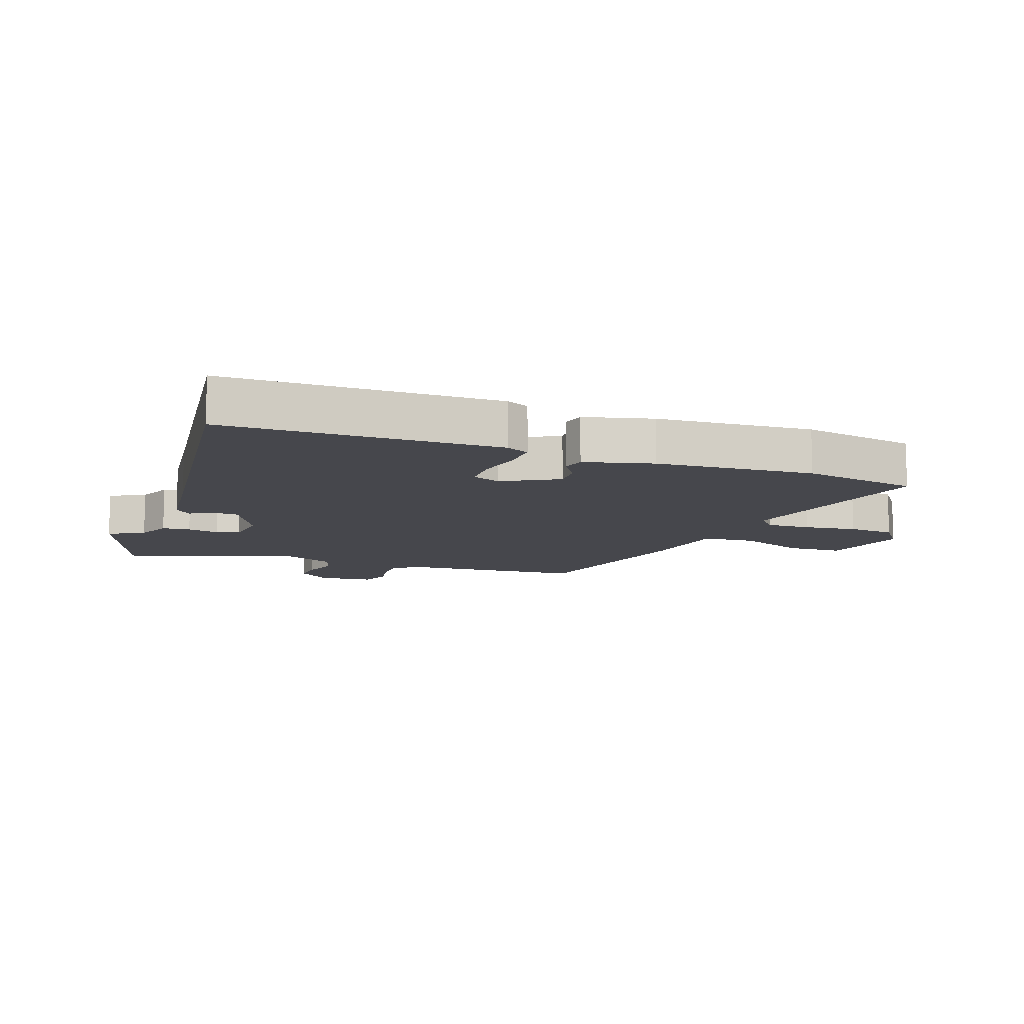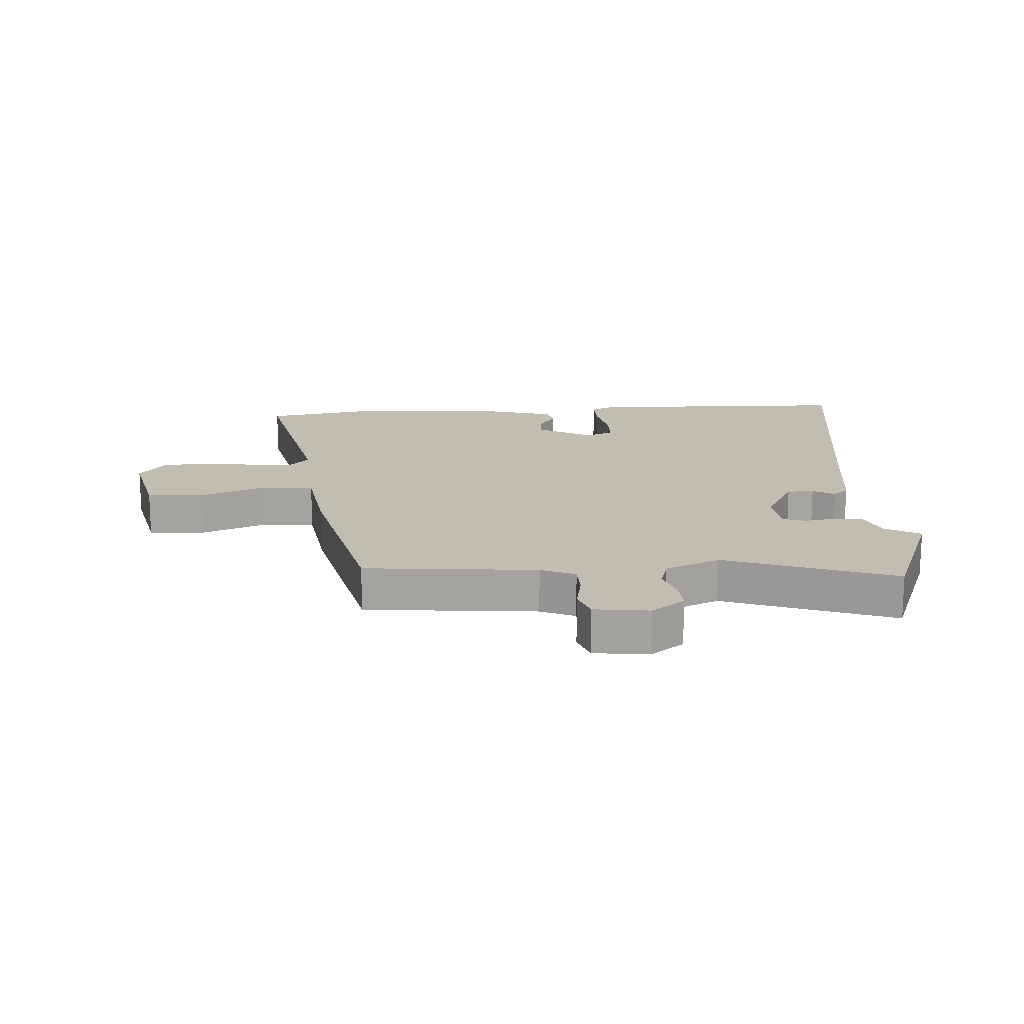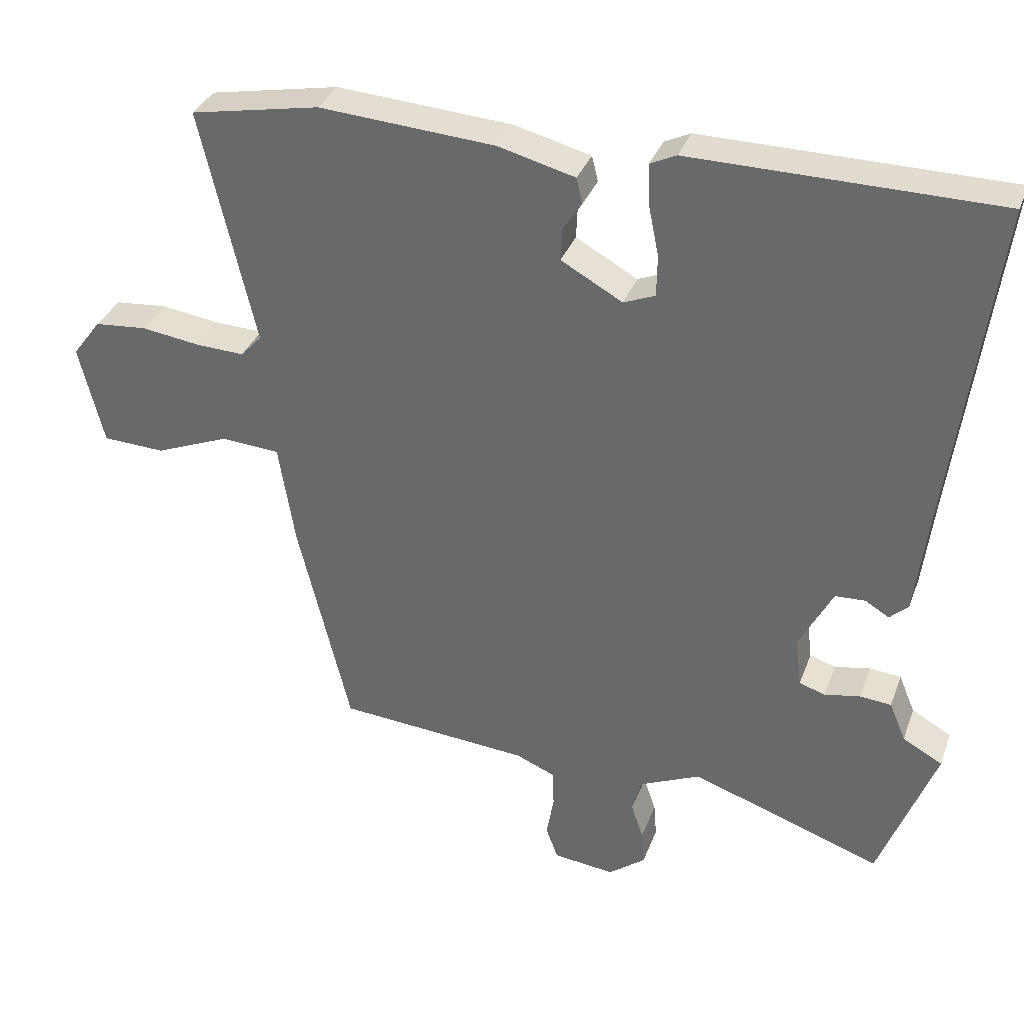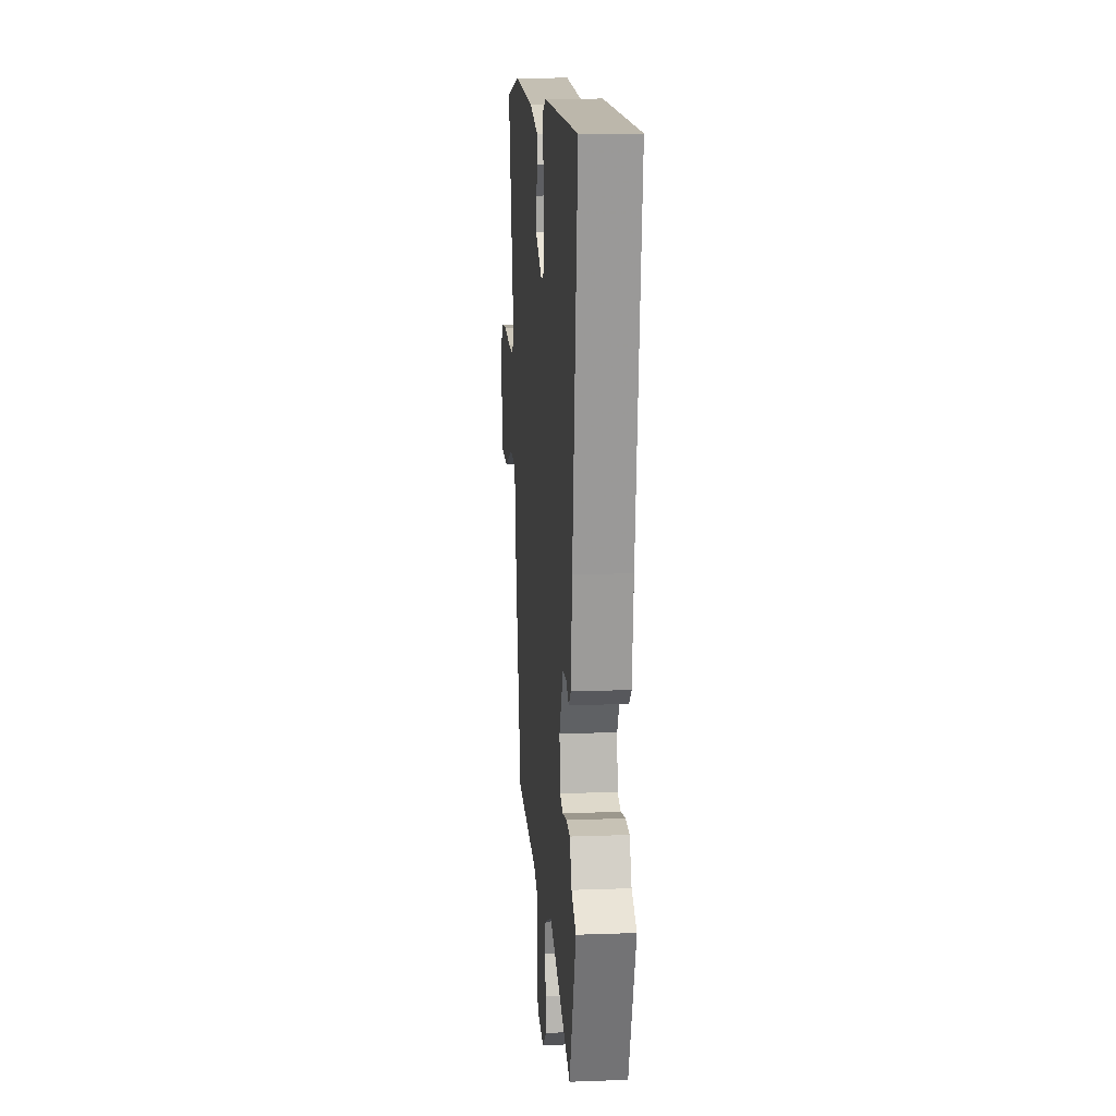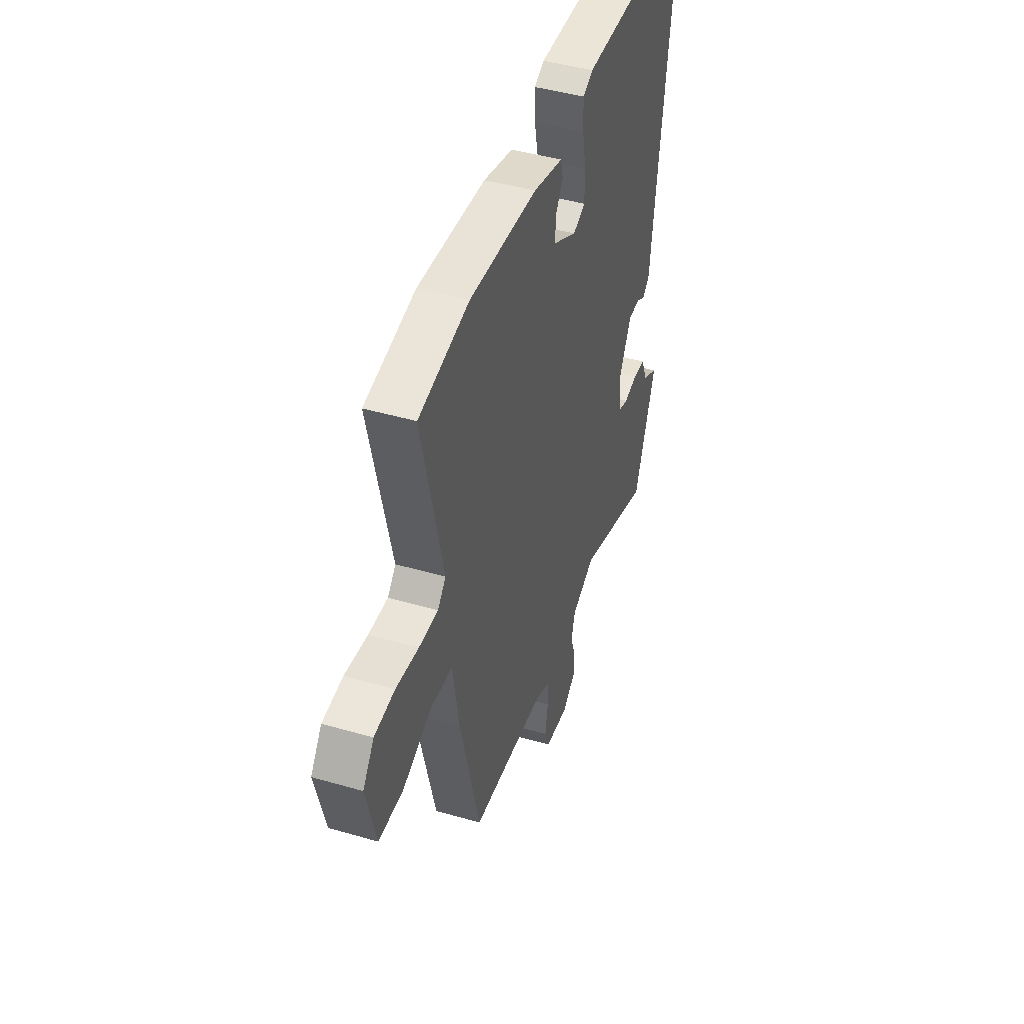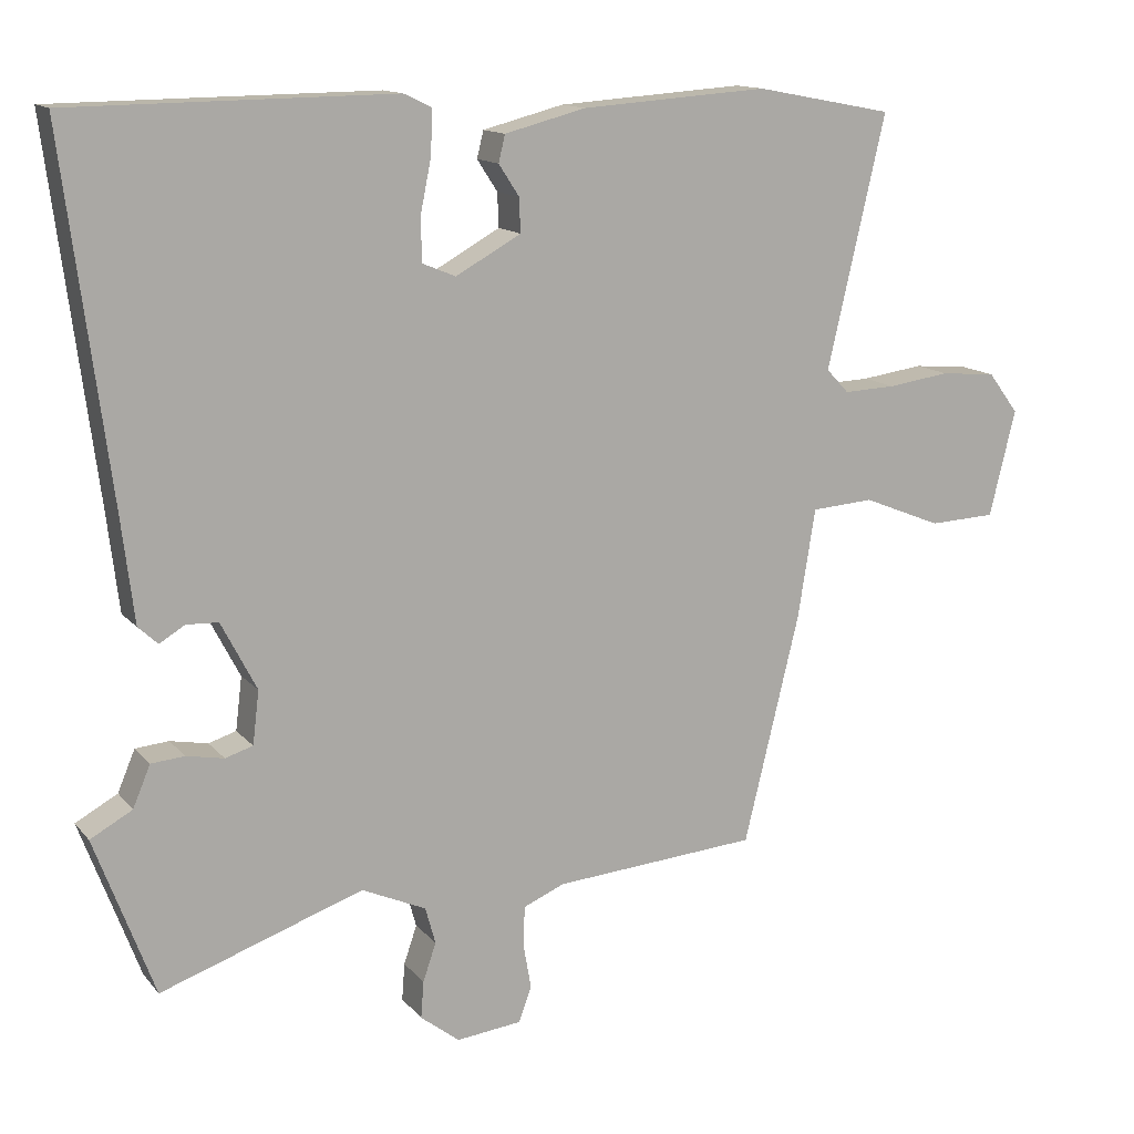
<metadata>
{"format":"obj","ext":"obj","renderer":"f3d","projection":"perspective","resolution":1024,"background":"white","views":[{"elev":-10.9,"azim":-20.1,"up":"+Y"},{"elev":16.8,"azim":177.2,"up":"+Y"},{"elev":34.1,"azim":-161.2,"up":"+Z"},{"elev":13.9,"azim":-94.7,"up":"+Z"},{"elev":44.8,"azim":108.6,"up":"+Z"},{"elev":13.6,"azim":-24.8,"up":"+Z"}]}
</metadata>
<code>
v -0.461 0.07 -0.605
v -0.543 0.07 -0.385
v -0.485 0.07 -0.353
v -0.461 0.07 -0.296
v -0.415 0.07 -0.292
v -0.363 0.07 -0.302
v -0.325 0.07 -0.29
v -0.316 0.07 -0.217
v -0.365 0.07 -0.123
v -0.409 0.07 -0.121
v -0.444 0.07 -0.142
v -0.471 0.07 -0.117
v -0.488 0.07 0.025
v -0.552 0.07 0.521
v -0.107 0.07 0.526
v -0.069 0.07 0.508
v -0.071 0.07 0.448
v -0.086 0.07 0.374
v -0.085 0.07 0.314
v -0.039 0.07 0.295
v 0.051 0.07 0.345
v 0.049 0.07 0.392
v 0.021 0.07 0.435
v 0.03 0.07 0.472
v 0.142 0.07 0.501
v 0.399 0.07 0.519
v 0.589 0.07 0.483
v 0.509 0.07 0.137
v 0.54 0.07 0.104
v 0.612 0.07 0.107
v 0.698 0.07 0.119
v 0.775 0.07 0.112
v 0.817 0.07 0.056
v 0.781 0.07 -0.091
v 0.689 0.07 -0.095
v 0.58 0.07 -0.051
v 0.494 0.07 -0.057
v 0.47 0.07 -0.207
v 0.393 0.07 -0.523
v 0.11 0.07 -0.545
v 0.053 0.07 -0.569
v 0.051 0.07 -0.624
v 0.062 0.07 -0.687
v 0.044 0.07 -0.735
v -0.046 0.07 -0.745
v -0.1 0.07 -0.703
v -0.096 0.07 -0.652
v -0.078 0.07 -0.599
v -0.092 0.07 -0.548
v -0.181 0.07 -0.508
v -0.461 0 -0.605
v -0.543 0 -0.385
v -0.485 0 -0.353
v -0.461 0 -0.296
v -0.415 0 -0.292
v -0.363 0 -0.302
v -0.325 0 -0.29
v -0.316 0 -0.217
v -0.365 0 -0.123
v -0.409 0 -0.121
v -0.444 0 -0.142
v -0.471 0 -0.117
v -0.488 0 0.025
v -0.552 0 0.521
v -0.107 0 0.526
v -0.069 0 0.508
v -0.071 0 0.448
v -0.086 0 0.374
v -0.085 0 0.314
v -0.039 0 0.295
v 0.051 0 0.345
v 0.049 0 0.392
v 0.021 0 0.435
v 0.03 0 0.472
v 0.142 0 0.501
v 0.399 0 0.519
v 0.589 0 0.483
v 0.509 0 0.137
v 0.54 0 0.104
v 0.612 0 0.107
v 0.698 0 0.119
v 0.775 0 0.112
v 0.817 0 0.056
v 0.781 0 -0.091
v 0.689 0 -0.095
v 0.58 0 -0.051
v 0.494 0 -0.057
v 0.47 0 -0.207
v 0.393 0 -0.523
v 0.11 0 -0.545
v 0.053 0 -0.569
v 0.051 0 -0.624
v 0.062 0 -0.687
v 0.044 0 -0.735
v -0.046 0 -0.745
v -0.1 0 -0.703
v -0.096 0 -0.652
v -0.078 0 -0.599
v -0.092 0 -0.548
v -0.181 0 -0.508
f 45 46 47 48
f 43 44 45 48
f 42 43 48 49
f 41 42 49
f 40 41 49 50
f 37 38 39 40
f 33 34 35 36
f 33 36 37
f 30 31 32 33
f 29 30 33 37
f 28 29 37 40
f 22 23 24 25
f 21 22 25 26
f 20 21 26 27
f 15 16 17 18
f 13 14 15 18
f 13 18 19
f 10 11 12 13
f 9 10 13 19
f 8 9 19 20
f 3 4 5 6
f 3 6 7
f 50 1 2 3
f 50 3 7
f 27 28 40 50
f 20 27 50
f 7 8 20 50
f 98 97 96 95
f 98 95 94 93
f 99 98 93 92
f 99 92 91
f 100 99 91 90
f 90 89 88 87
f 86 85 84 83
f 87 86 83
f 83 82 81 80
f 87 83 80 79
f 90 87 79 78
f 75 74 73 72
f 76 75 72 71
f 77 76 71 70
f 68 67 66 65
f 68 65 64 63
f 69 68 63
f 63 62 61 60
f 69 63 60 59
f 70 69 59 58
f 56 55 54 53
f 57 56 53
f 53 52 51 100
f 57 53 100
f 100 90 78 77
f 100 77 70
f 100 70 58 57
f 1 51 52 2
f 2 52 53 3
f 3 53 54 4
f 4 54 55 5
f 5 55 56 6
f 6 56 57 7
f 7 57 58 8
f 8 58 59 9
f 9 59 60 10
f 10 60 61 11
f 11 61 62 12
f 12 62 63 13
f 13 63 64 14
f 14 64 65 15
f 15 65 66 16
f 16 66 67 17
f 17 67 68 18
f 18 68 69 19
f 19 69 70 20
f 20 70 71 21
f 21 71 72 22
f 22 72 73 23
f 23 73 74 24
f 24 74 75 25
f 25 75 76 26
f 26 76 77 27
f 27 77 78 28
f 28 78 79 29
f 29 79 80 30
f 30 80 81 31
f 31 81 82 32
f 32 82 83 33
f 33 83 84 34
f 34 84 85 35
f 35 85 86 36
f 36 86 87 37
f 37 87 88 38
f 38 88 89 39
f 39 89 90 40
f 40 90 91 41
f 41 91 92 42
f 42 92 93 43
f 43 93 94 44
f 44 94 95 45
f 45 95 96 46
f 46 96 97 47
f 47 97 98 48
f 48 98 99 49
f 49 99 100 50
f 50 100 51 1

</code>
